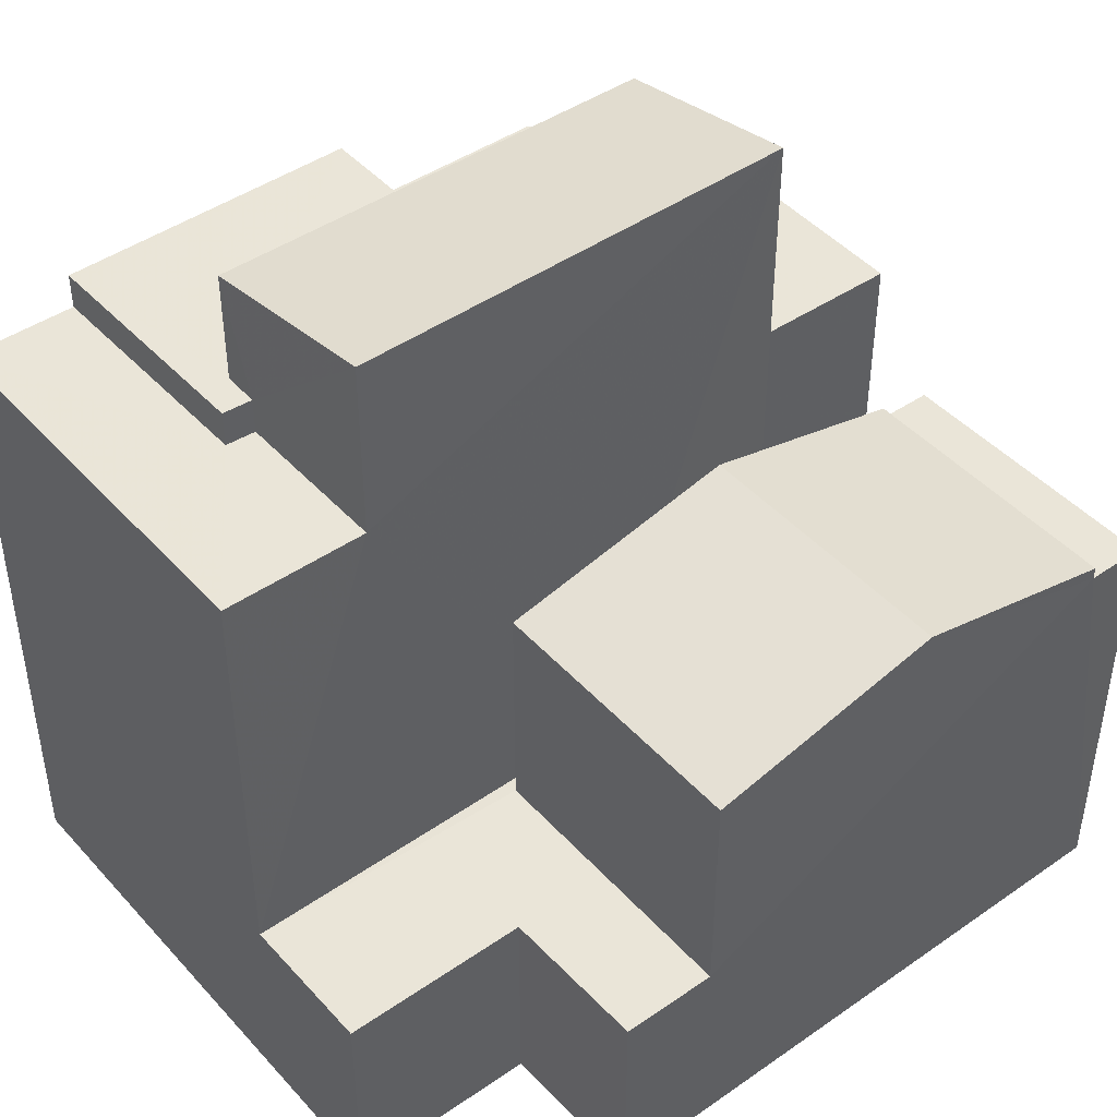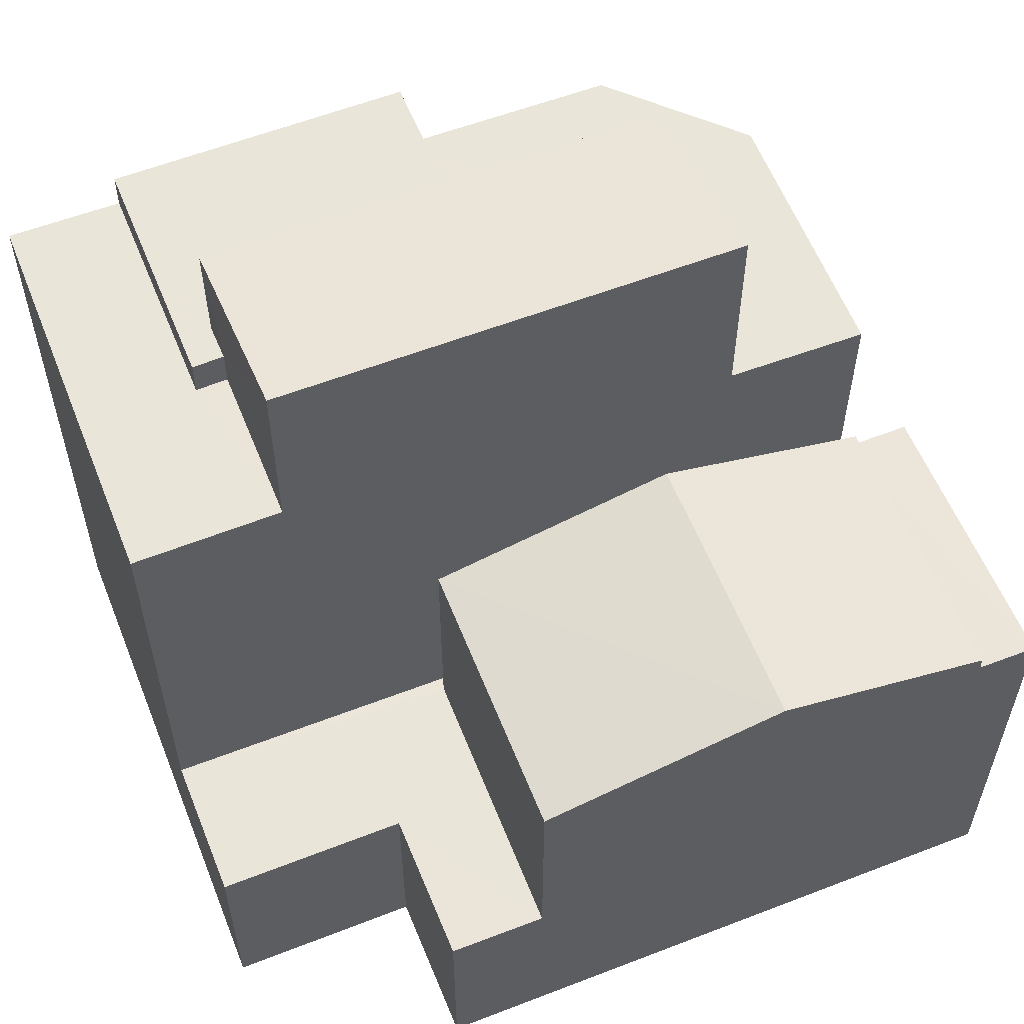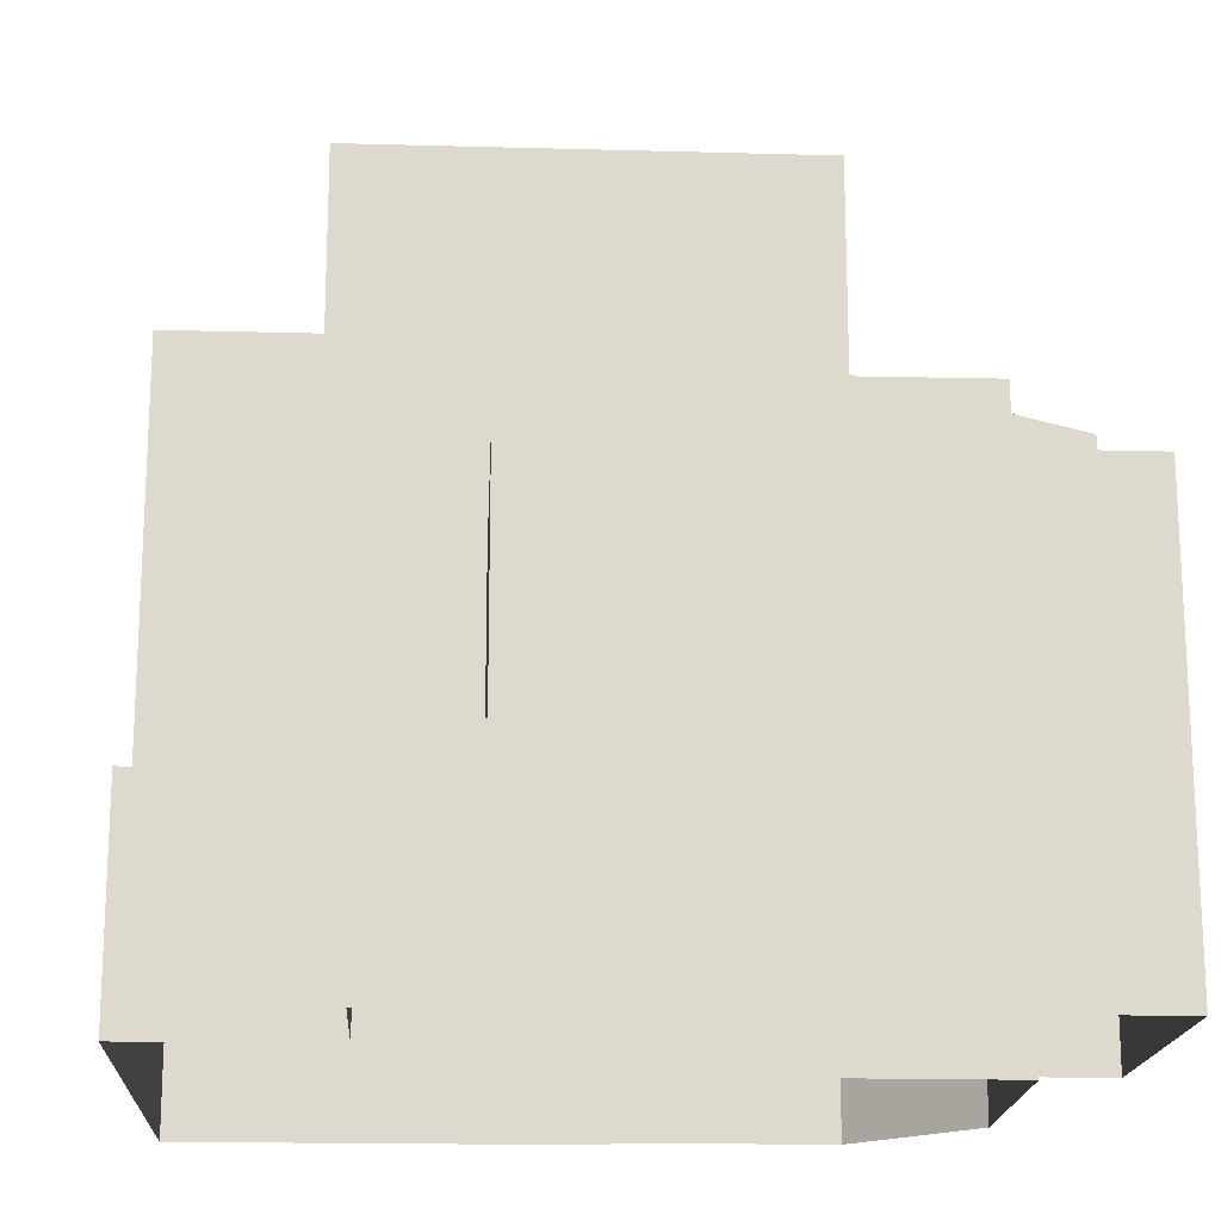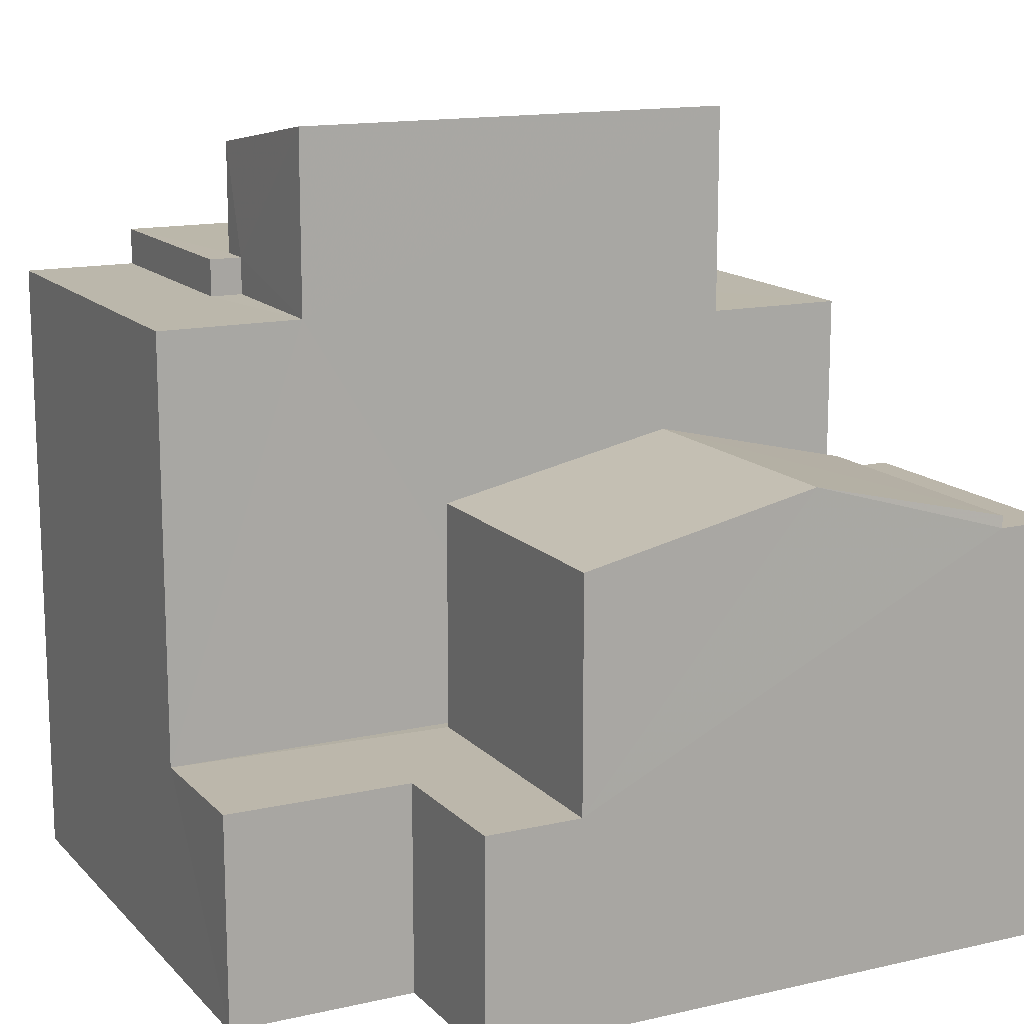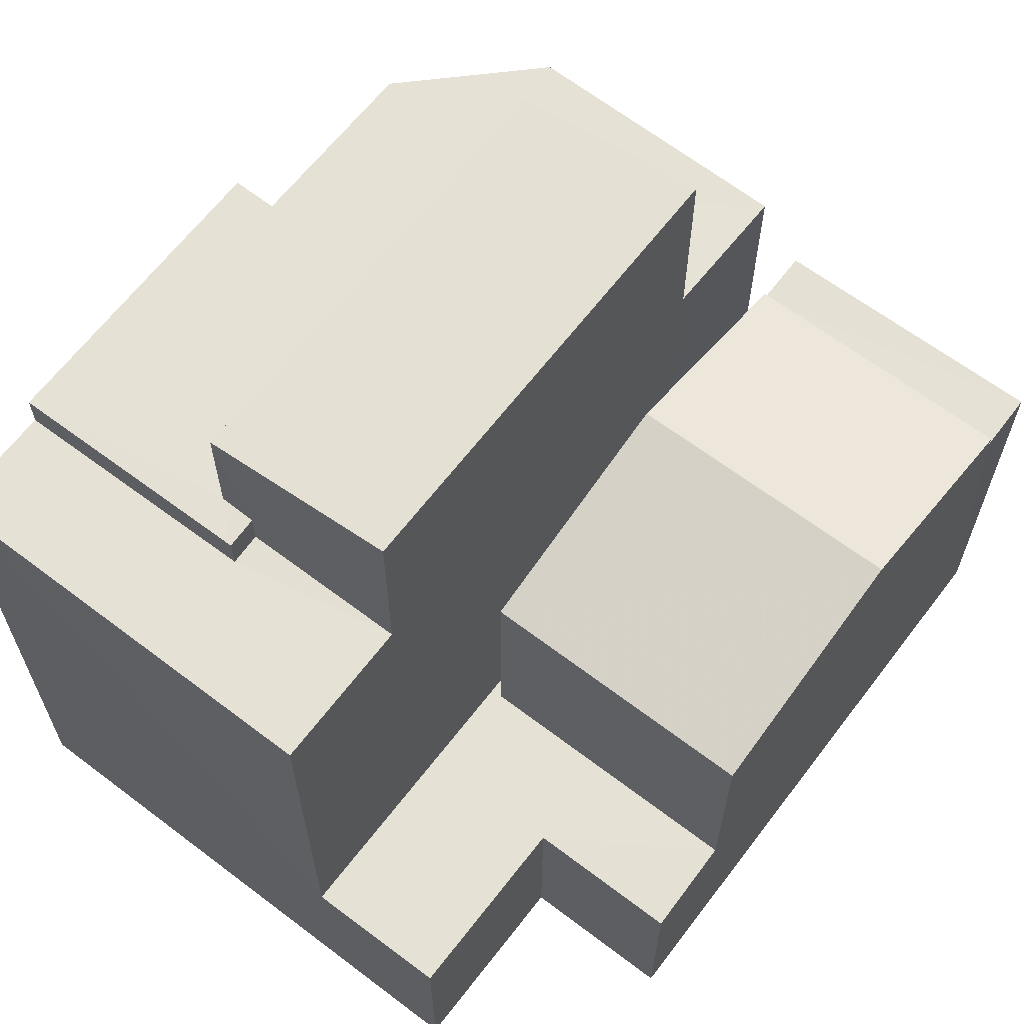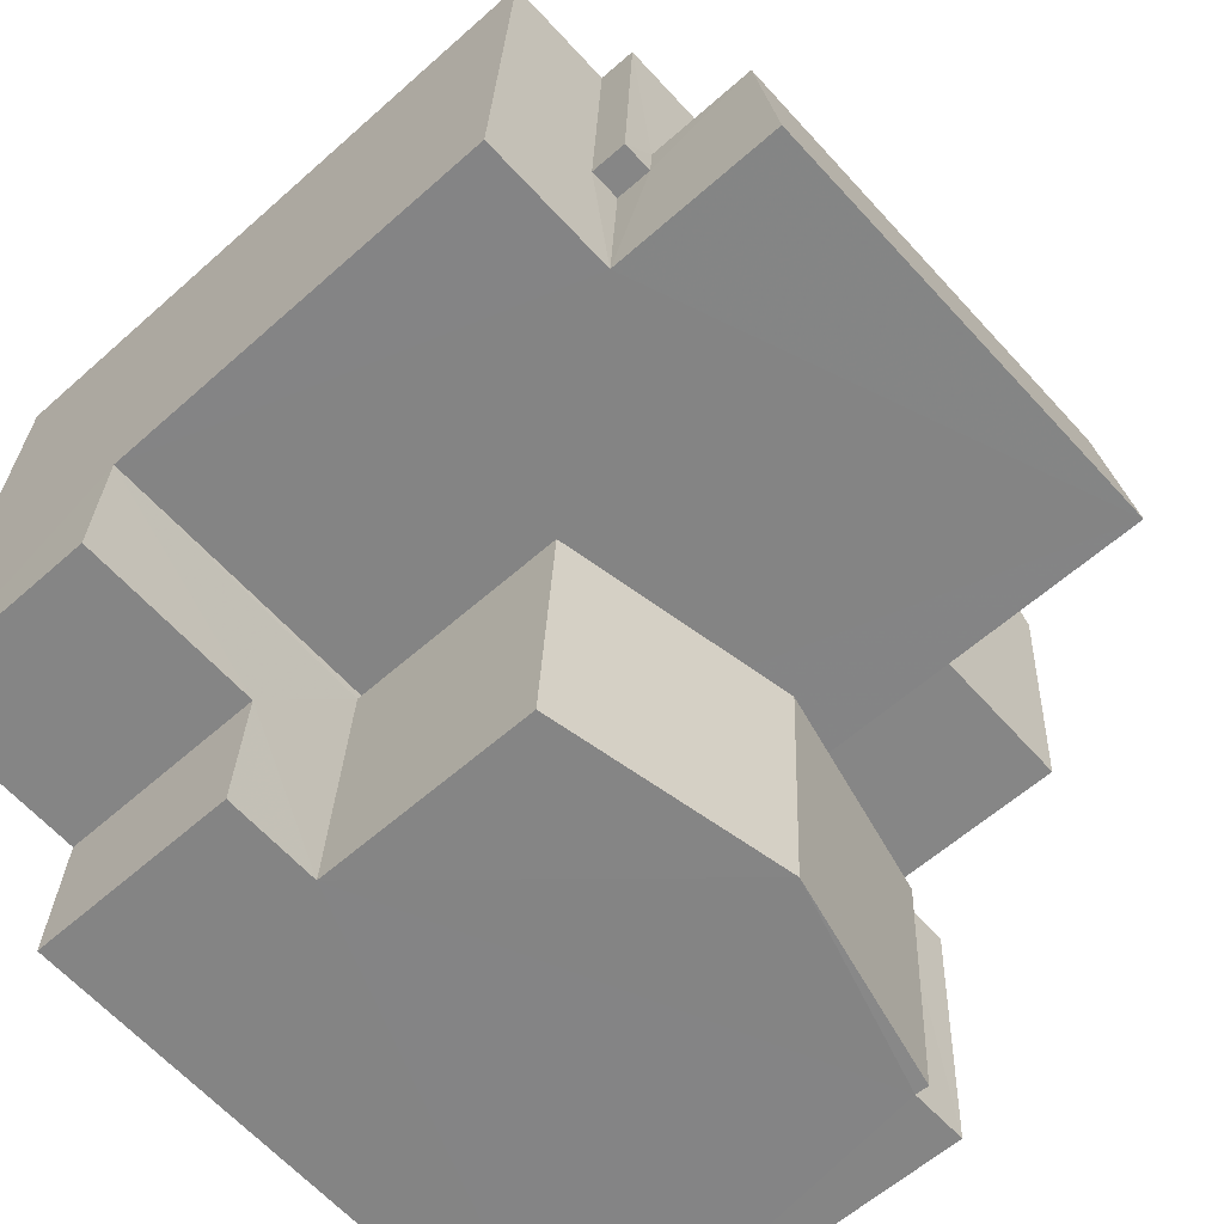
<metadata>
{"format":"obj","ext":"obj","renderer":"f3d","projection":"perspective","resolution":1024,"background":"white","views":[{"elev":44.6,"azim":-42.0,"up":"+Z"},{"elev":58.1,"azim":-24.8,"up":"+Z"},{"elev":-17.6,"azim":-6.1,"up":"+Z"},{"elev":14.2,"azim":-29.7,"up":"+Z"},{"elev":64.6,"azim":-55.6,"up":"+Z"},{"elev":-59.6,"azim":-47.6,"up":"+Y"}]}
</metadata>
<code>
v -3.739e+05 -1.047e+05 22.99
v -3.739e+05 -1.047e+05 22.99
v -3.74e+05 -1.047e+05 22.99
v -3.739e+05 -1.047e+05 22.99
v -3.739e+05 -1.047e+05 22.99
v -3.739e+05 -1.047e+05 22.99
v -3.739e+05 -1.047e+05 22.99
v -3.74e+05 -1.047e+05 22.99
v -3.74e+05 -1.047e+05 22.99
v -3.739e+05 -1.047e+05 22.99
v -3.74e+05 -1.047e+05 22.99
v -3.74e+05 -1.047e+05 22.99
v -3.74e+05 -1.047e+05 22.99
v -3.74e+05 -1.047e+05 22.99
v -3.74e+05 -1.047e+05 22.99
v -3.739e+05 -1.047e+05 32.92
v -3.739e+05 -1.047e+05 32.92
v -3.739e+05 -1.047e+05 32.92
v -3.74e+05 -1.047e+05 32.92
v -3.74e+05 -1.047e+05 32.92
v -3.739e+05 -1.047e+05 32.92
v -3.739e+05 -1.047e+05 32.92
v -3.74e+05 -1.047e+05 26.47
v -3.74e+05 -1.047e+05 26.47
v -3.74e+05 -1.047e+05 26.47
v -3.74e+05 -1.047e+05 26.47
v -3.74e+05 -1.047e+05 26.47
v -3.74e+05 -1.047e+05 26.47
v -3.74e+05 -1.047e+05 26.47
v -3.74e+05 -1.047e+05 26.47
v -3.74e+05 -1.047e+05 30.24
v -3.74e+05 -1.047e+05 30.24
v -3.74e+05 -1.047e+05 31.08
v -3.74e+05 -1.047e+05 31.08
v -3.739e+05 -1.047e+05 30.03
v -3.739e+05 -1.047e+05 30.03
v -3.739e+05 -1.047e+05 30.03
v -3.739e+05 -1.047e+05 30.03
v -3.74e+05 -1.047e+05 33.38
v -3.74e+05 -1.047e+05 33.38
v -3.74e+05 -1.047e+05 33.38
v -3.74e+05 -1.047e+05 33.38
v -3.74e+05 -1.047e+05 33.38
v -3.74e+05 -1.047e+05 33.38
v -3.739e+05 -1.047e+05 36.32
v -3.74e+05 -1.047e+05 35.8
v -3.74e+05 -1.047e+05 36.32
v -3.739e+05 -1.047e+05 35.8
v -3.74e+05 -1.047e+05 33.98
v -3.74e+05 -1.047e+05 33.98
v -3.74e+05 -1.047e+05 33.98
v -3.74e+05 -1.047e+05 33.98
v -3.74e+05 -1.047e+05 33.98
v -3.74e+05 -1.047e+05 33.98
v -3.739e+05 -1.047e+05 30.24
v -3.739e+05 -1.047e+05 30.24
f 1 2 3
f 4 5 6
f 6 5 7
f 2 8 3
f 9 5 10
f 7 5 11
f 12 13 11
f 14 15 12
f 8 14 3
f 3 14 9
f 11 5 9
f 12 11 9
f 14 12 9
f 9 28 3
f 9 24 28
f 16 17 18
f 19 20 18
f 21 19 18
f 18 17 22
f 21 18 22
f 23 24 25
f 25 26 27
f 23 28 24
f 29 30 27
f 30 23 27
f 23 25 27
f 31 32 33
f 34 31 33
f 35 36 37
f 35 38 36
f 39 40 41
f 41 40 42
f 42 40 43
f 40 44 43
f 45 46 47
f 45 48 46
f 49 50 51
f 50 52 51
f 51 53 54
f 51 52 53
f 55 56 34
f 33 55 34
f 40 53 52
f 44 40 52
f 22 6 7
f 21 22 7
f 10 45 24
f 10 24 9
f 45 47 41
f 24 41 25
f 25 41 42
f 45 41 24
f 36 2 1
f 37 36 1
f 5 4 17
f 16 5 17
f 39 54 53
f 40 39 53
f 29 14 8
f 29 27 14
f 11 21 7
f 11 19 21
f 20 49 18
f 18 49 48
f 48 49 46
f 49 51 46
f 35 56 55
f 38 35 55
f 52 50 44
f 50 13 44
f 44 12 43
f 44 13 12
f 46 51 54
f 46 54 47
f 54 41 47
f 54 39 41
f 28 31 34
f 23 31 28
f 34 56 35
f 1 35 37
f 3 28 1
f 28 34 35
f 28 35 1
f 42 43 25
f 43 12 25
f 25 15 26
f 25 12 15
f 23 32 31
f 23 30 32
f 26 15 14
f 27 26 14
f 29 8 30
f 32 30 33
f 30 8 2
f 55 33 38
f 38 2 36
f 38 33 30
f 38 30 2
f 11 13 19
f 13 50 19
f 19 49 20
f 19 50 49
f 22 4 6
f 22 17 4
f 10 16 45
f 45 16 48
f 10 5 16
f 48 16 18

</code>
